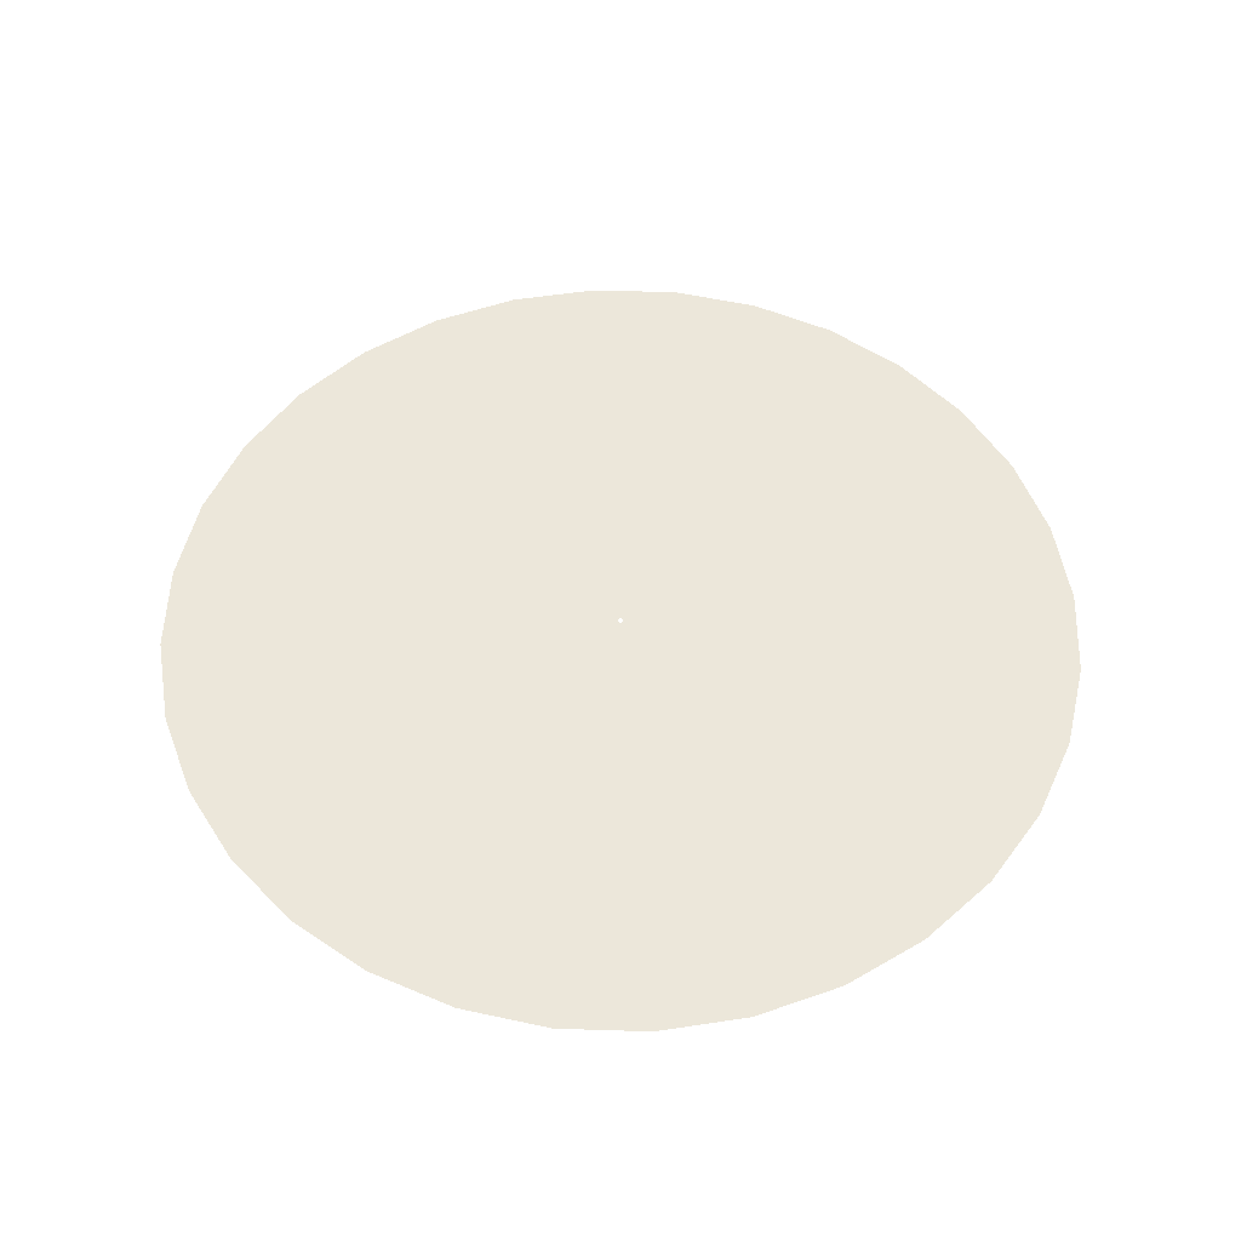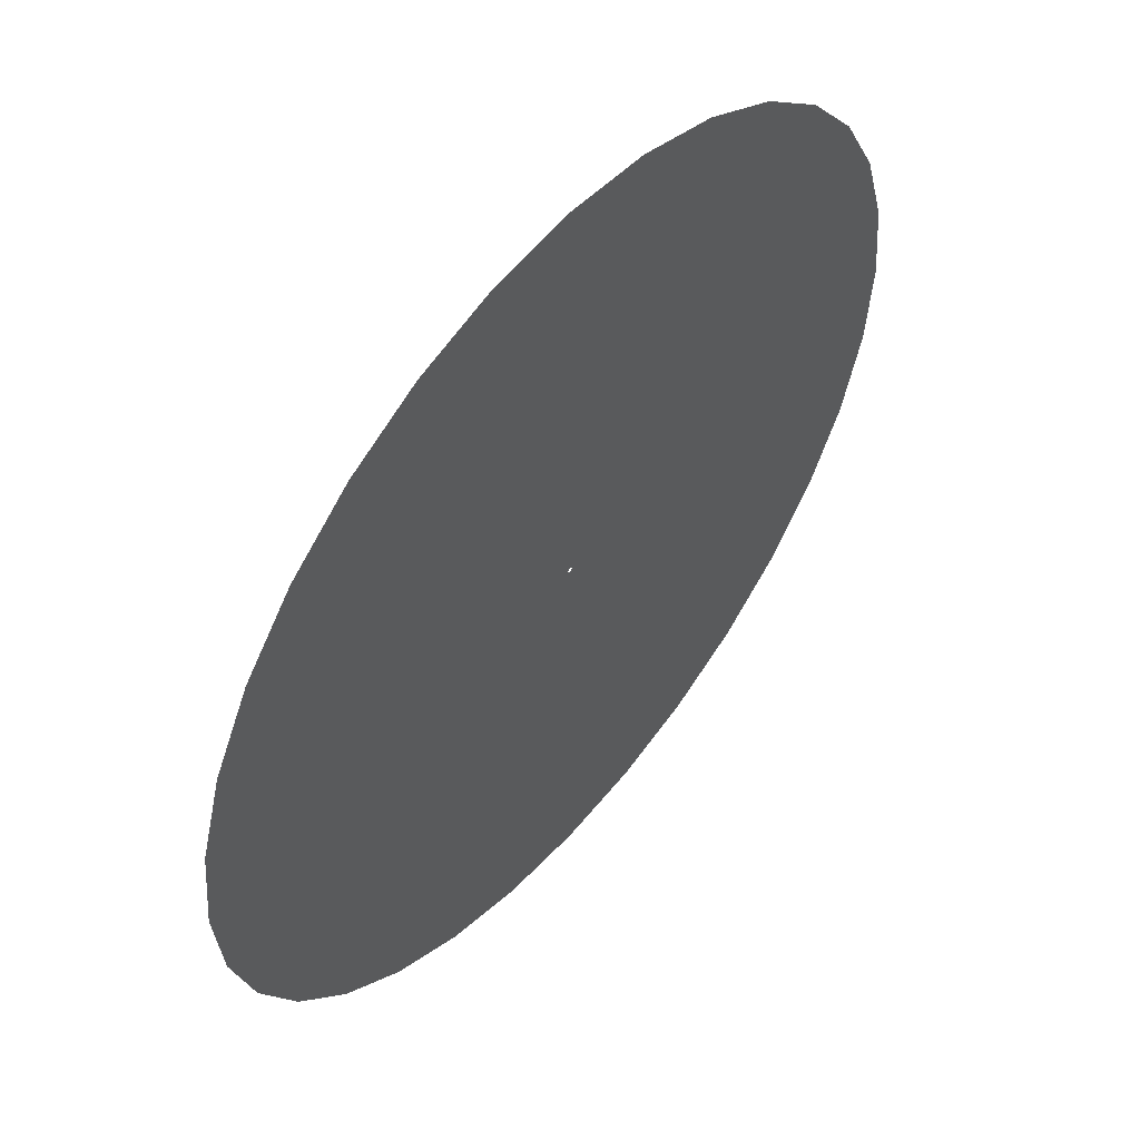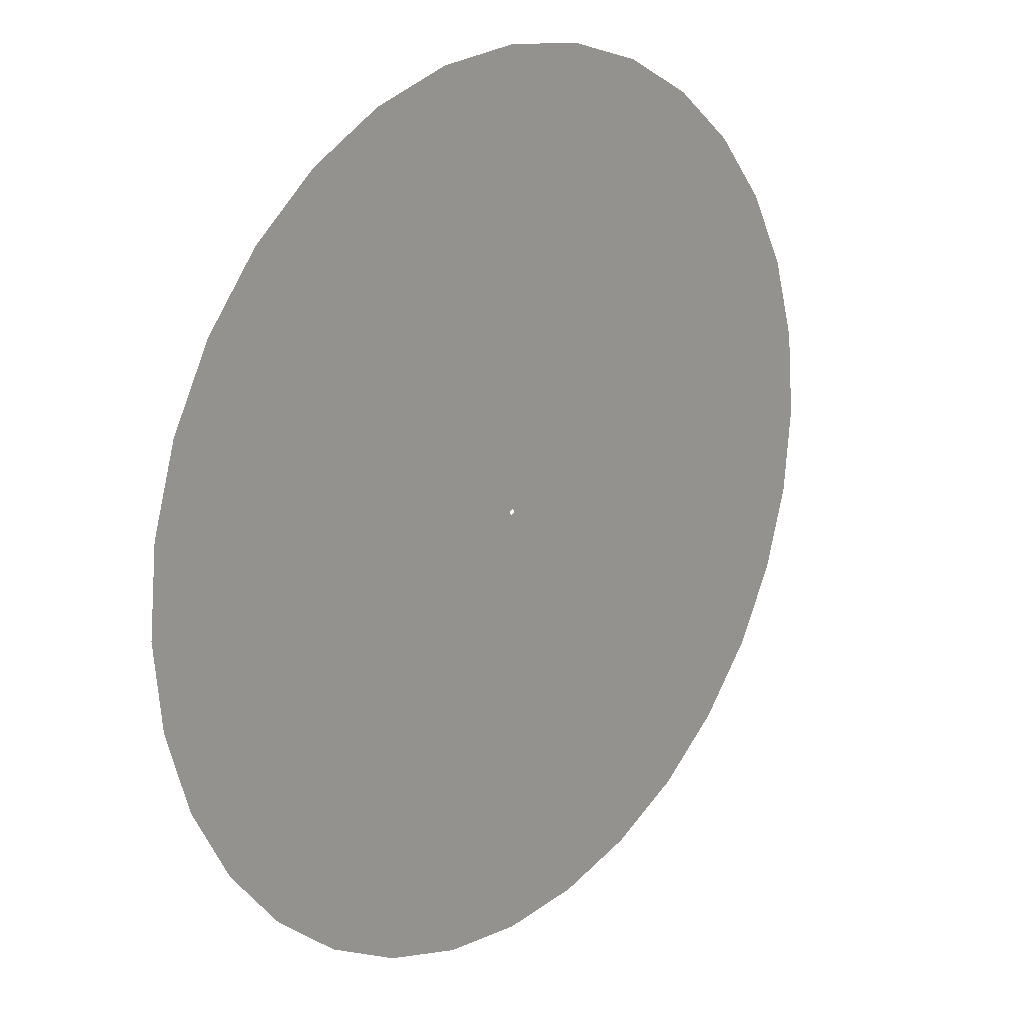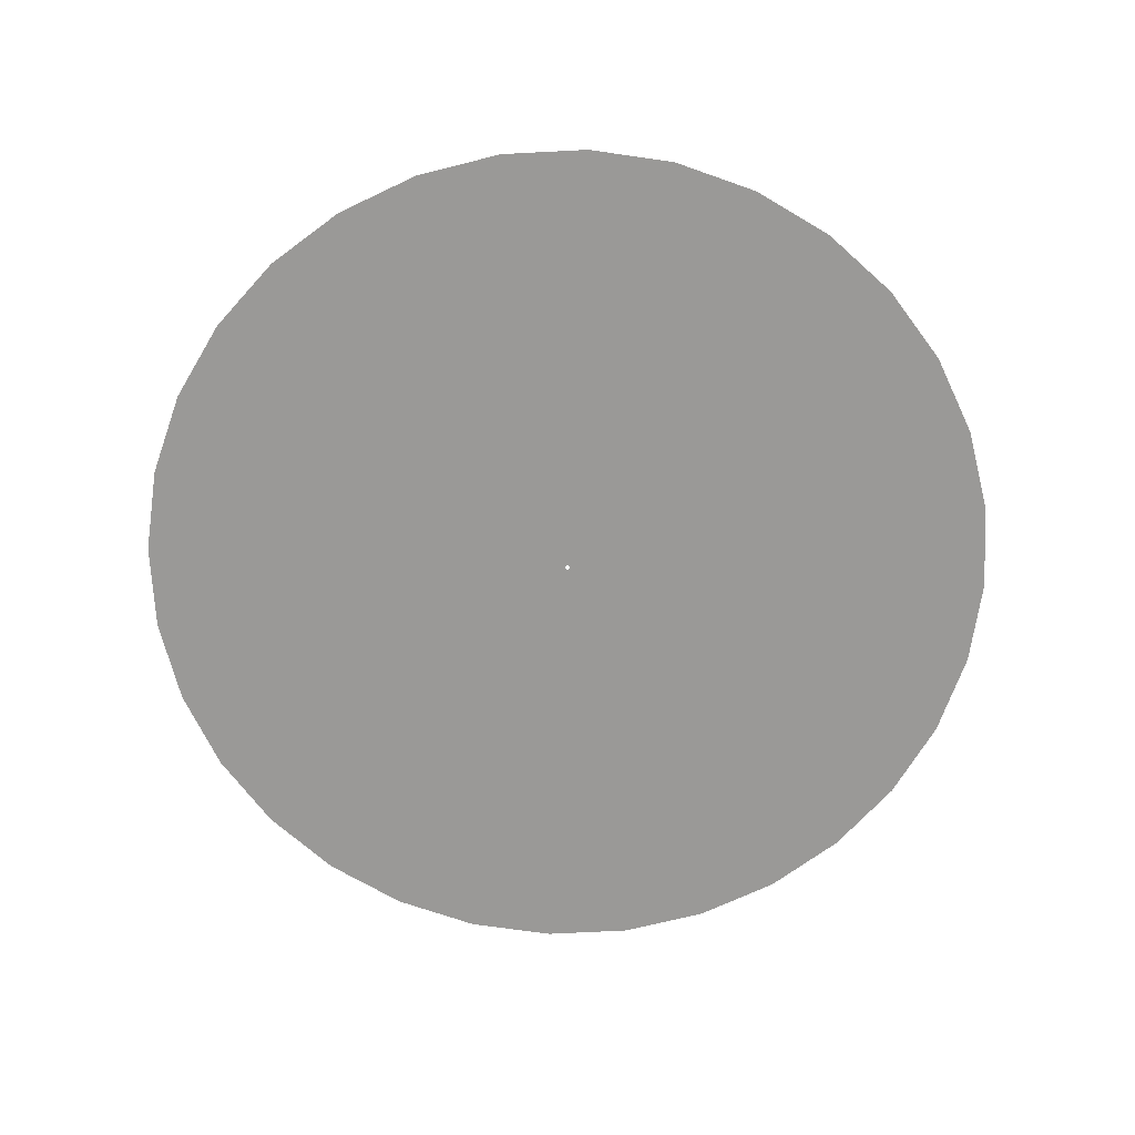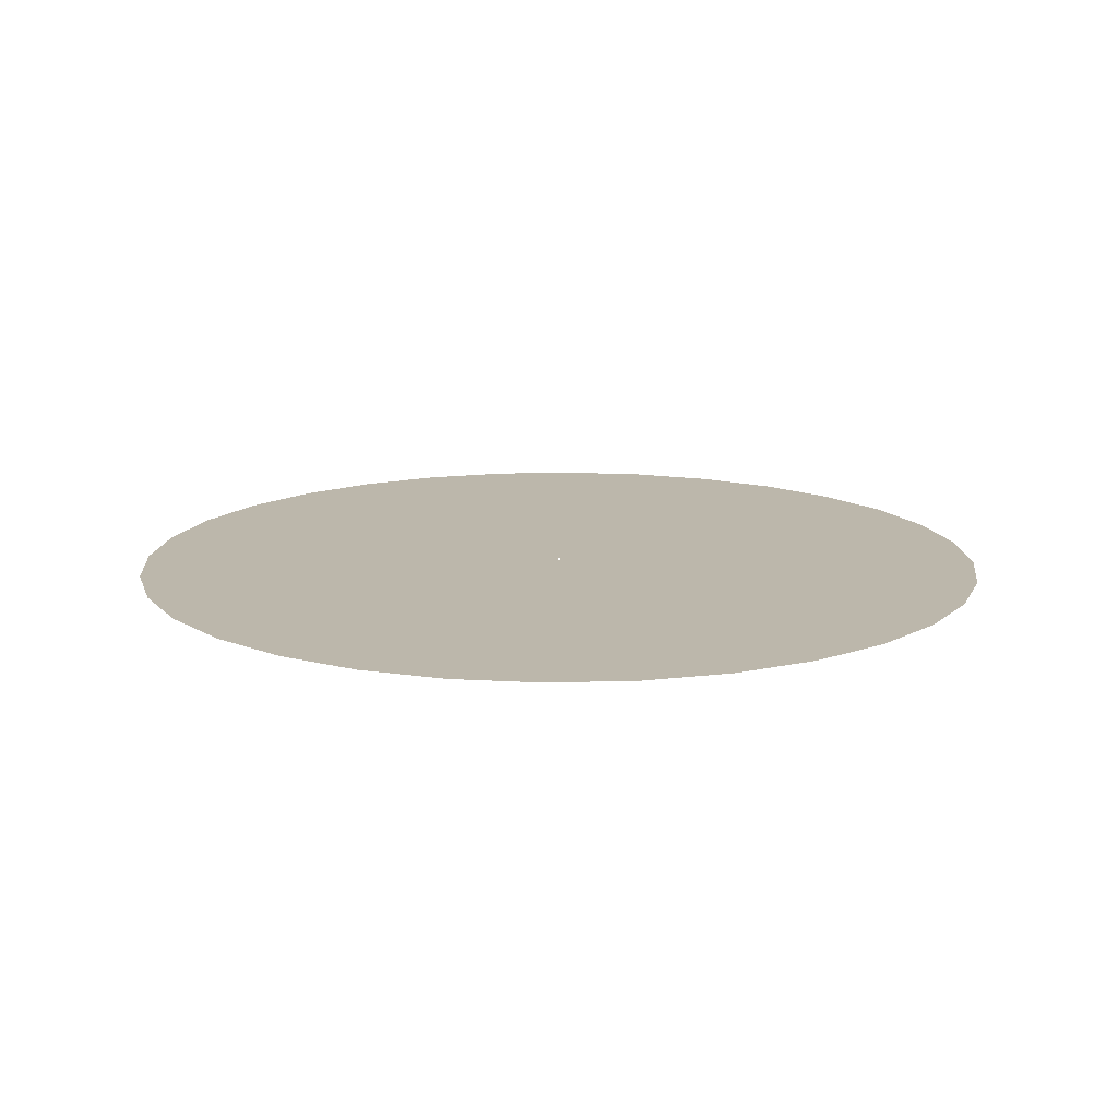
<metadata>
{"format":"obj","ext":"obj","renderer":"f3d","projection":"perspective","resolution":1024,"background":"white","views":[{"elev":53.3,"azim":153.8,"up":"+Y"},{"elev":54.0,"azim":129.7,"up":"+Z"},{"elev":19.3,"azim":-47.5,"up":"+Z"},{"elev":-69.0,"azim":-13.9,"up":"+Y"},{"elev":14.3,"azim":-133.3,"up":"+Y"}]}
</metadata>
<code>
o Circle
v 0 -0 1
v -0.1951 -0 0.9808
v -0.3827 -0 0.9239
v -0.5556 -0 0.8315
v -0.7071 -0 0.7071
v -0.8315 -0 0.5556
v -0.9239 -0 0.3827
v -0.9808 -0 0.1951
v -1 -0 0
v -0.9808 0 -0.1951
v -0.9239 0 -0.3827
v -0.8315 0 -0.5556
v -0.7071 0 -0.7071
v -0.5556 0 -0.8315
v -0.3827 0 -0.9239
v -0.1951 0 -0.9808
v 0 0 -1
v 0.1951 0 -0.9808
v 0.3827 0 -0.9239
v 0.5556 0 -0.8315
v 0.7071 0 -0.7071
v 0.8315 0 -0.5556
v 0.9239 0 -0.3827
v 0.9808 0 -0.1951
v 1 -0 1e-06
v 0.9808 -0 0.1951
v 0.9239 -0 0.3827
v 0.8315 -0 0.5556
v 0.7071 -0 0.7071
v 0.5556 -0 0.8315
v 0.3827 -0 0.9239
v 0.1951 -0 0.9808
v 0 -0 1
v -0.1951 -0 0.9808
v -0.3827 -0 0.9239
v -0.5556 -0 0.8315
v -0.7071 -0 0.7071
v -0.8315 -0 0.5556
v -0.9239 -0 0.3827
v -0.9808 -0 0.1951
v -1 -0 0
v -0.9808 0 -0.1951
v -0.9239 0 -0.3827
v -0.8315 0 -0.5556
v -0.7071 0 -0.7071
v -0.5556 0 -0.8315
v -0.3827 0 -0.9239
v -0.1951 0 -0.9808
v 0 0 -1
v 0.1951 0 -0.9808
v 0.3827 0 -0.9239
v 0.5556 0 -0.8315
v 0.7071 0 -0.7071
v 0.8315 0 -0.5556
v 0.9239 0 -0.3827
v 0.9808 0 -0.1951
v 1 -0 1e-06
v 0.9808 -0 0.1951
v 0.9239 -0 0.3827
v 0.8315 -0 0.5556
v 0.7071 -0 0.7071
v 0.5556 -0 0.8315
v 0.3827 -0 0.9239
v 0.1951 -0 0.9808
v -0 -0 0.005643
v -0.001101 -0 0.005535
v -0.00216 -0 0.005214
v -0.003135 -0 0.004692
v -0.00399 -0 0.003991
v -0.004692 -0 0.003135
v -0.005214 -0 0.00216
v -0.005535 -0 0.001101
v -0.005643 -0 0
v -0.005535 0 -0.001101
v -0.005214 0 -0.002159
v -0.004692 0 -0.003135
v -0.00399 0 -0.00399
v -0.003135 0 -0.004692
v -0.00216 0 -0.005213
v -0.001101 0 -0.005534
v -0 0 -0.005643
v 0.001101 0 -0.005534
v 0.002159 0 -0.005213
v 0.003135 0 -0.004692
v 0.00399 0 -0.00399
v 0.004692 0 -0.003135
v 0.005213 0 -0.002159
v 0.005535 0 -0.001101
v 0.005643 -0 0
v 0.005535 -0 0.001101
v 0.005213 -0 0.00216
v 0.004692 -0 0.003135
v 0.00399 -0 0.003991
v 0.003135 -0 0.004692
v 0.002159 -0 0.005214
v 0.001101 -0 0.005535
f 30 29 61 62
f 17 16 48 49
f 4 3 35 36
f 31 30 62 63
f 18 17 49 50
f 5 4 36 37
f 32 31 63 64
f 19 18 50 51
f 6 5 37 38
f 1 32 64 33
f 20 19 51 52
f 7 6 38 39
f 21 20 52 53
f 8 7 39 40
f 22 21 53 54
f 9 8 40 41
f 23 22 54 55
f 10 9 41 42
f 24 23 55 56
f 11 10 42 43
f 25 24 56 57
f 12 11 43 44
f 26 25 57 58
f 13 12 44 45
f 27 26 58 59
f 14 13 45 46
f 28 27 59 60
f 15 14 46 47
f 2 1 33 34
f 29 28 60 61
f 16 15 47 48
f 3 2 34 35
f 57 56 88 89
f 44 43 75 76
f 58 57 89 90
f 45 44 76 77
f 59 58 90 91
f 46 45 77 78
f 60 59 91 92
f 47 46 78 79
f 34 33 65 66
f 61 60 92 93
f 48 47 79 80
f 35 34 66 67
f 62 61 93 94
f 49 48 80 81
f 36 35 67 68
f 63 62 94 95
f 50 49 81 82
f 37 36 68 69
f 64 63 95 96
f 51 50 82 83
f 38 37 69 70
f 33 64 96 65
f 52 51 83 84
f 39 38 70 71
f 53 52 84 85
f 40 39 71 72
f 54 53 85 86
f 41 40 72 73
f 55 54 86 87
f 42 41 73 74
f 56 55 87 88
f 43 42 74 75

</code>
